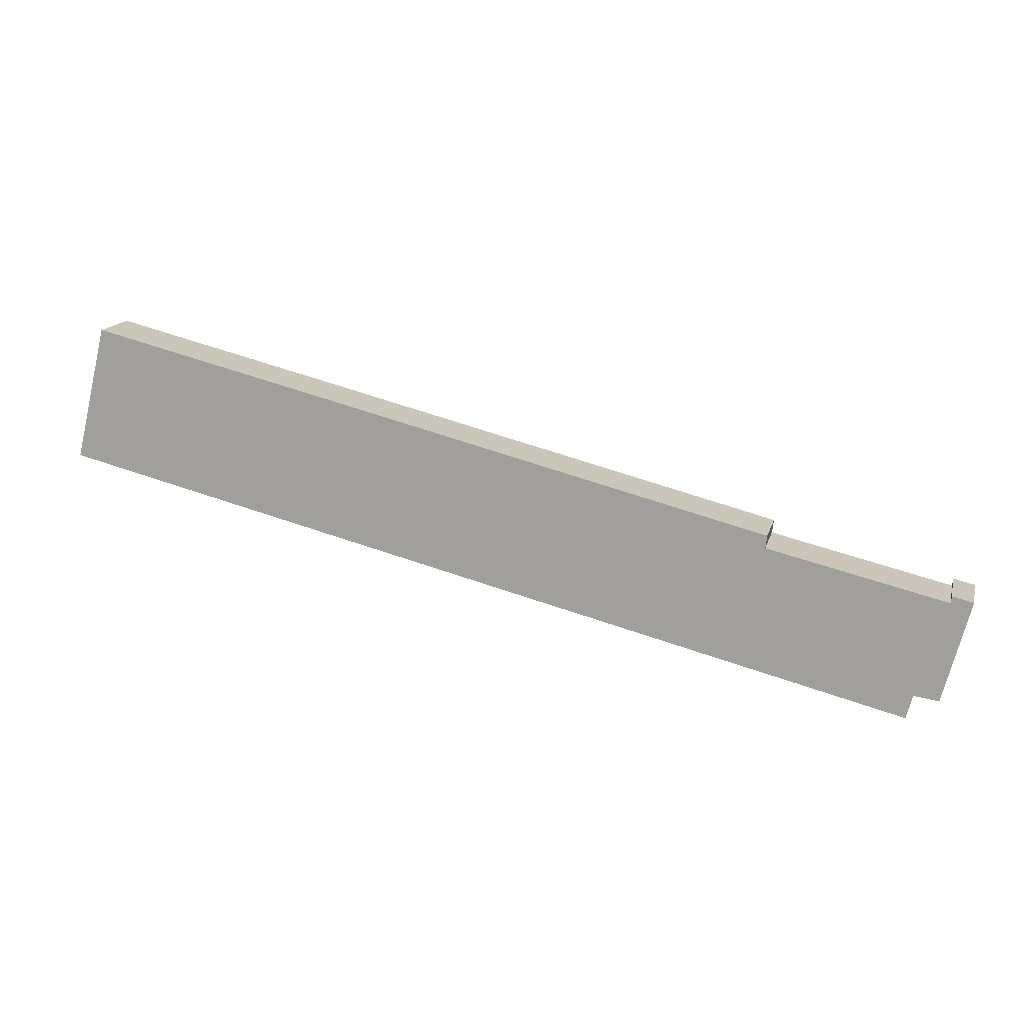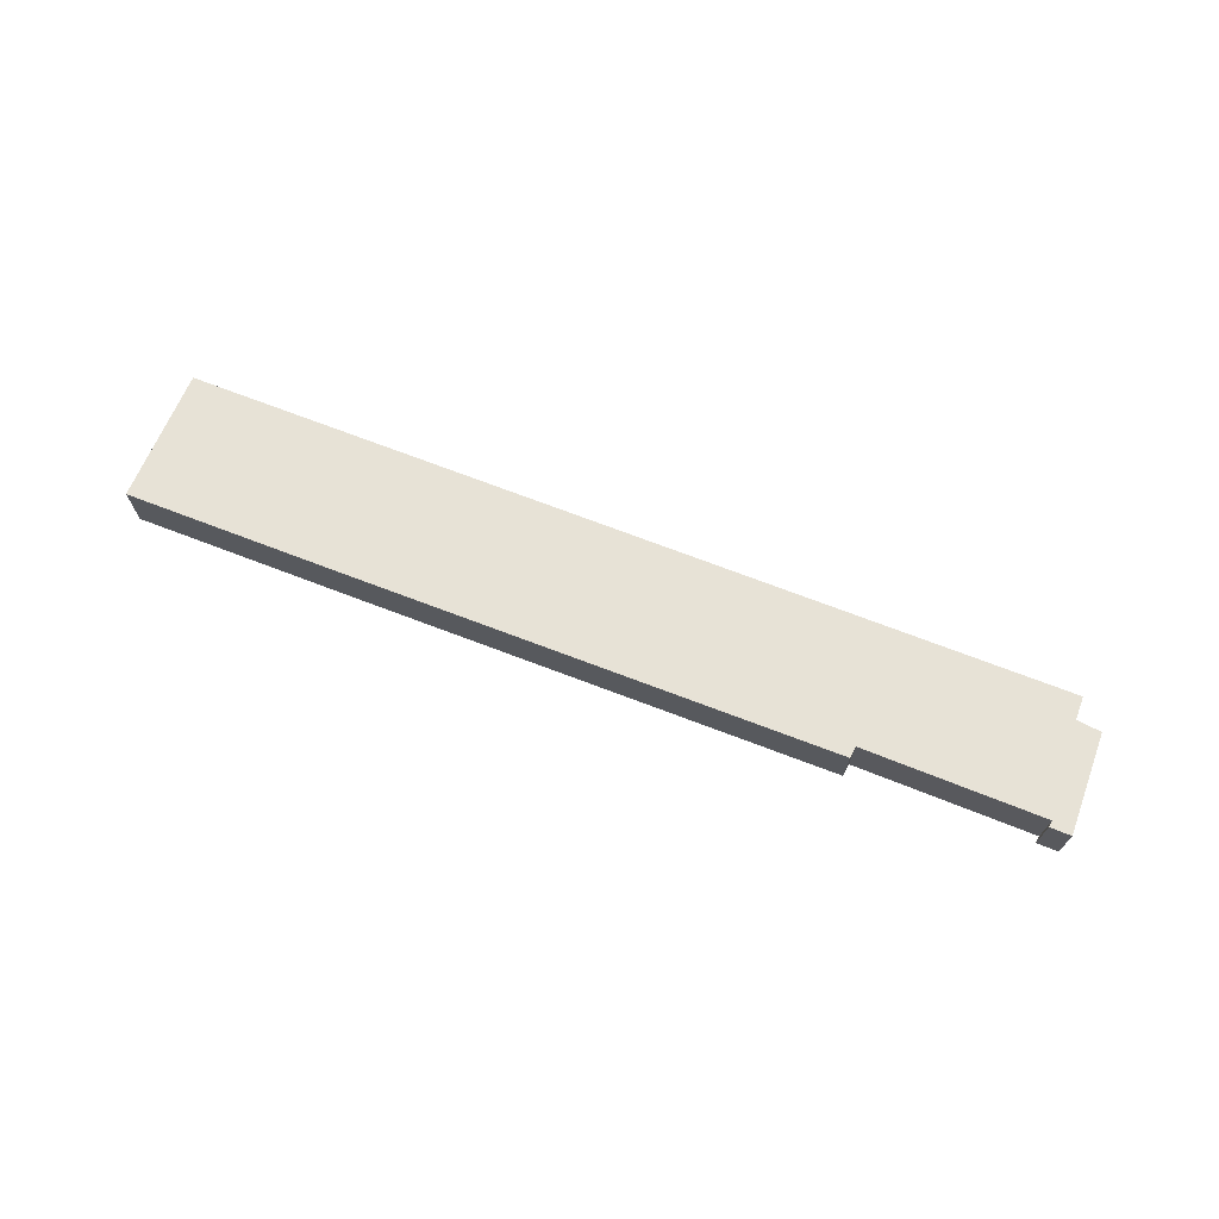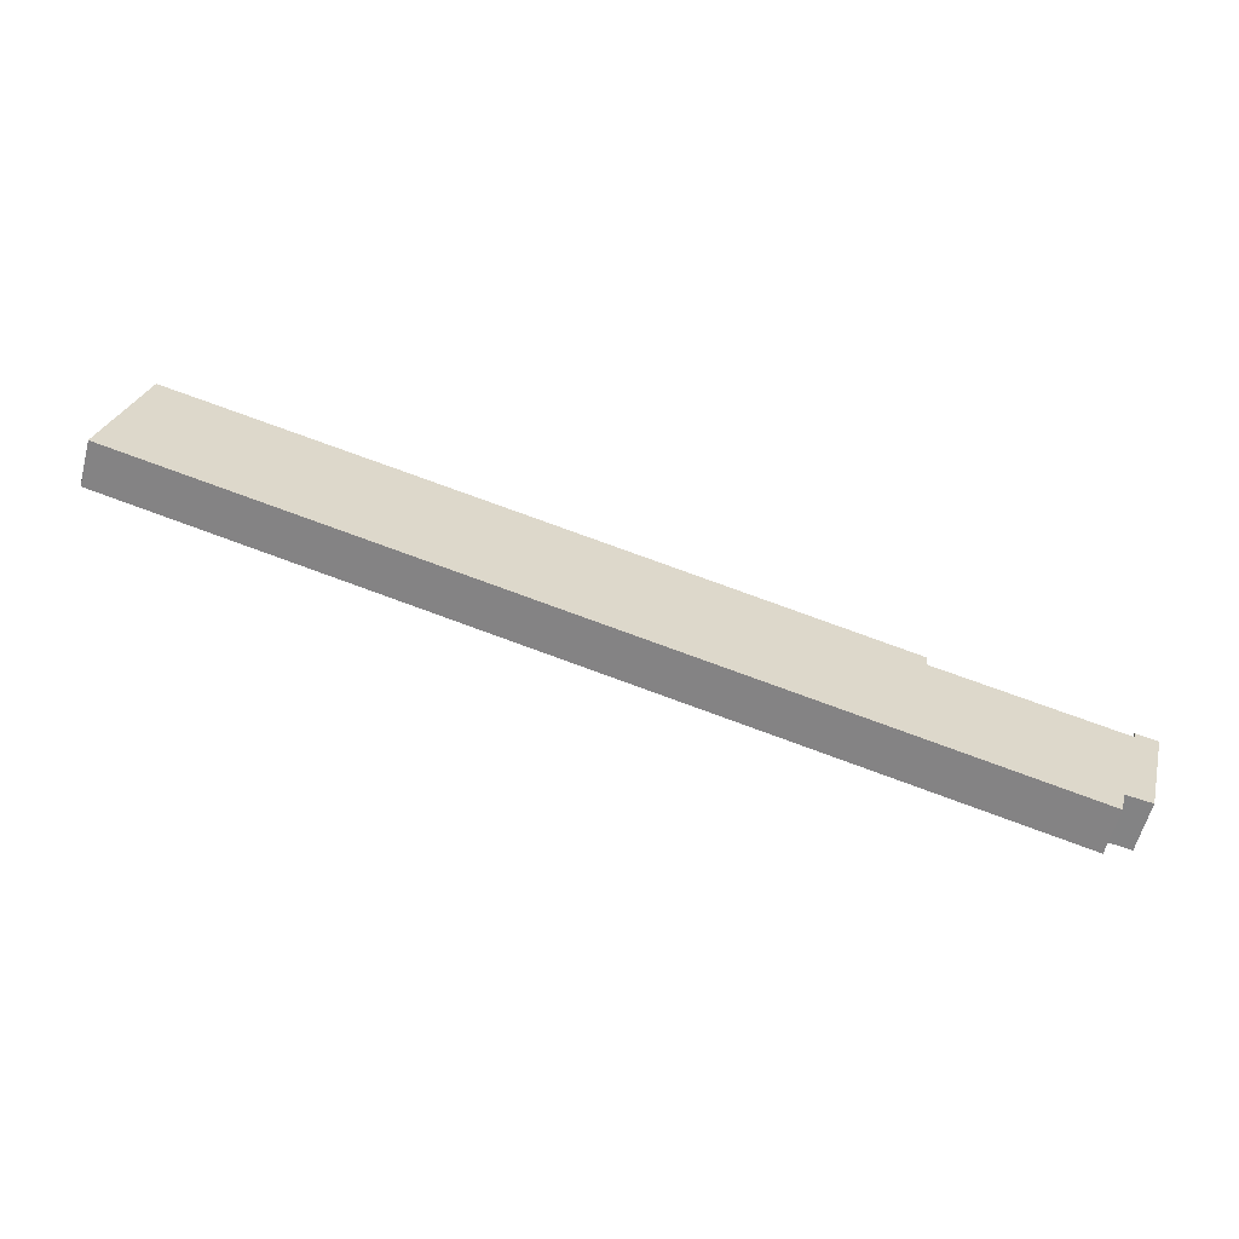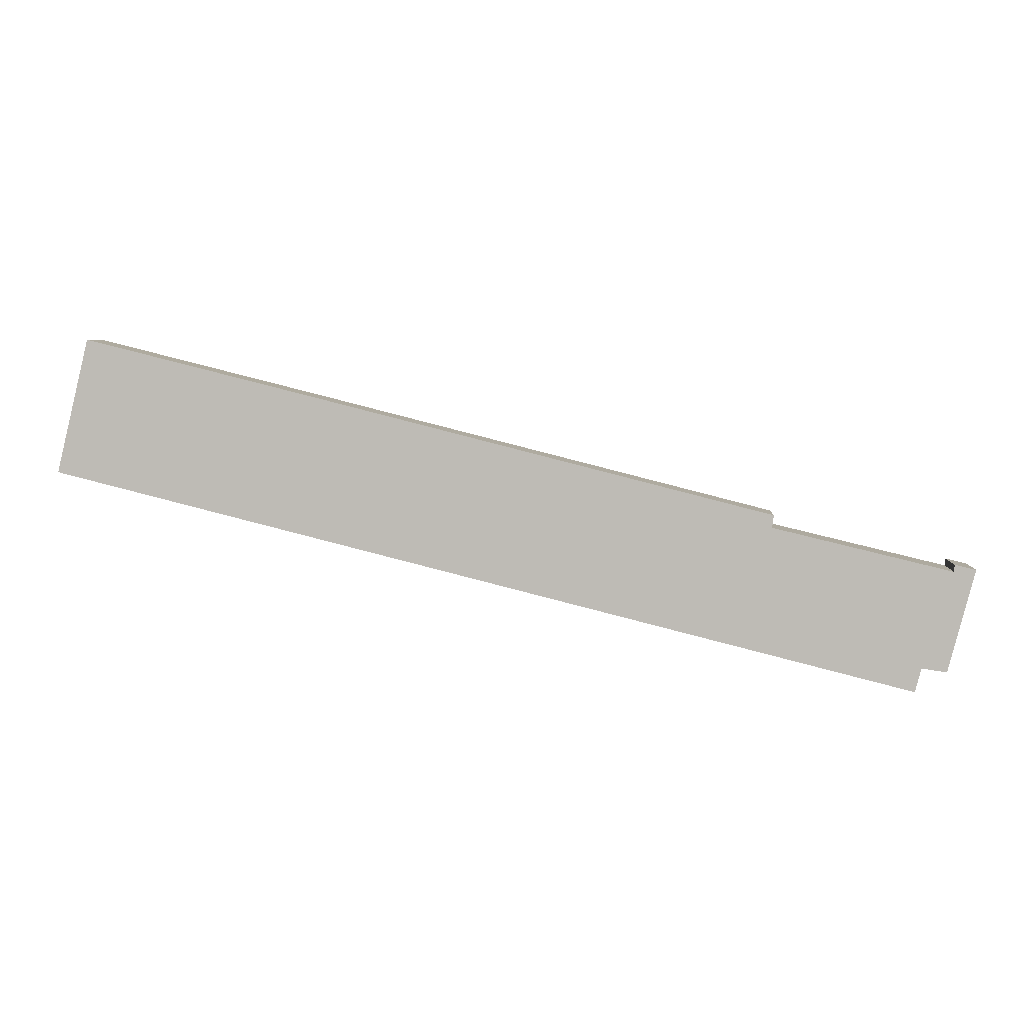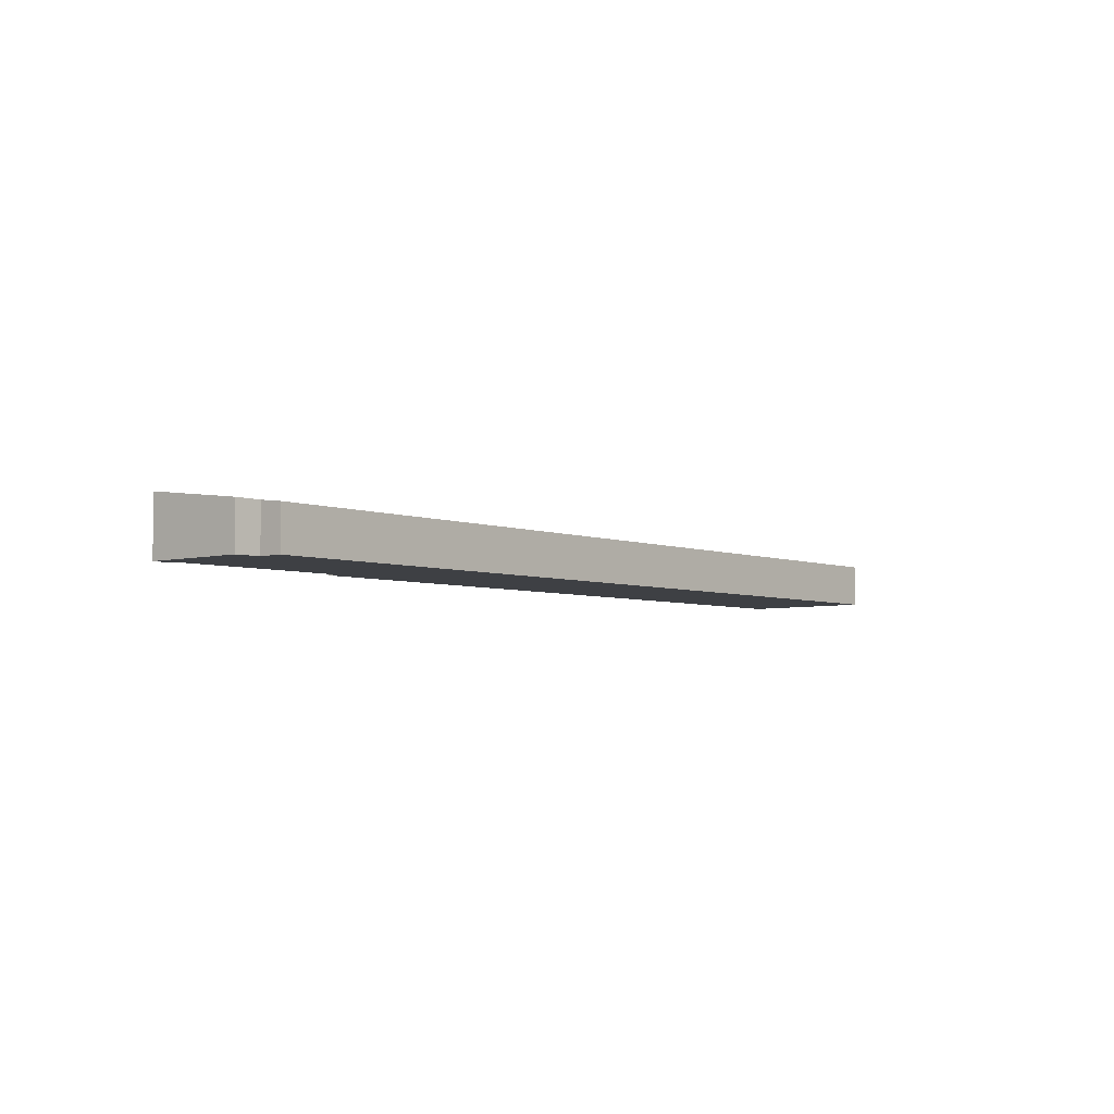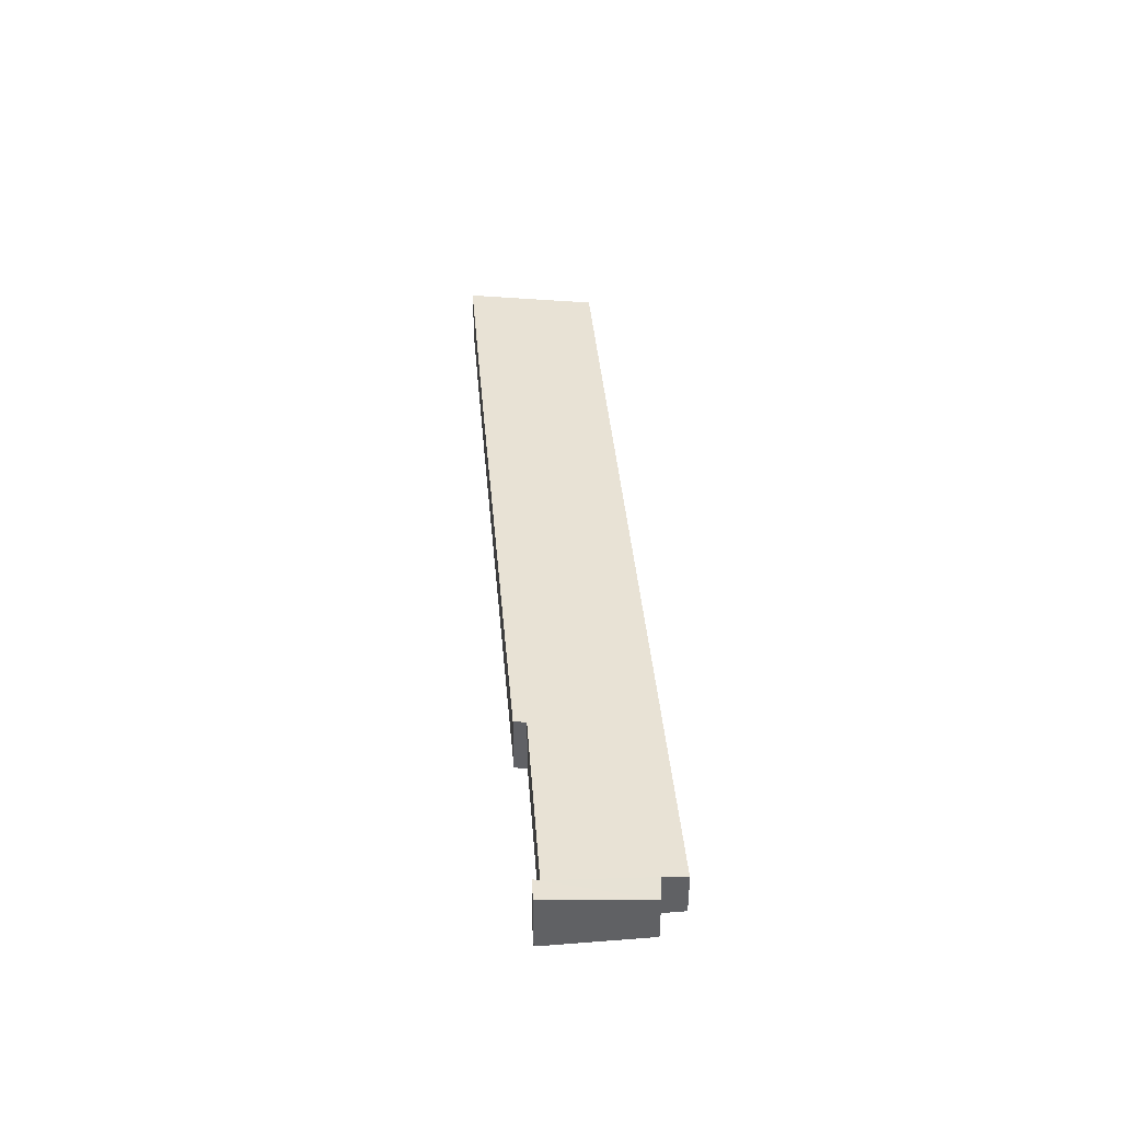
<metadata>
{"format":"obj","ext":"obj","renderer":"f3d","projection":"perspective","resolution":1024,"background":"white","views":[{"elev":15.0,"azim":13.9,"up":"+Z"},{"elev":70.2,"azim":35.1,"up":"+Y"},{"elev":-60.4,"azim":-14.8,"up":"+Z"},{"elev":4.6,"azim":4.3,"up":"+Z"},{"elev":-4.9,"azim":144.3,"up":"+Y"},{"elev":40.1,"azim":99.2,"up":"+Y"}]}
</metadata>
<code>
v  45.48 2.958 -4.559
v  44.41 2.915 -4.664
v  44.45 2.956 -4.318
v  44.17 2.328 -9.605
v  45.47 2.952 -4.607
v  1.095 2.729 4.524
v  42.63 2.166 -10.61
v  0 2.166 1.326e-16
v  1.604 2.99 6.624
v  6.397 2.989 5.427
v  12.58 2.988 3.881
v  35.61 2.904 -2.569
v  35.69 2.978 -1.956
v  42.94 2.312 -9.432
v  35.69 1.198e-16 -1.956
v  35.61 1.573e-16 -2.569
v  45.48 2.792e-16 -4.559
v  44.17 5.881e-16 -9.605
v  45.47 2.821e-16 -4.607
v  42.94 5.775e-16 -9.432
v  42.63 6.494e-16 -10.61
v  44.41 2.856e-16 -4.664
v  44.45 2.644e-16 -4.318
v  1.604 -4.056e-16 6.624
v  6.397 -3.323e-16 5.427
v  12.58 -2.376e-16 3.881
v  0 0 0
v  1.095 -2.77e-16 4.524
g defaultobject
f 1 2 3
f 2 1 4
f 4 1 5
f 6 7 8
f 7 6 9
f 7 9 10
f 7 10 11
f 7 11 12
f 12 11 13
f 7 12 14
f 14 12 2
f 14 2 4
f 15 12 13
f 12 15 16
f 17 5 1
f 5 17 4
f 4 17 18
f 18 17 19
f 20 7 14
f 7 20 21
f 12 22 2
f 22 12 16
f 3 17 1
f 17 3 23
f 24 10 9
f 10 24 25
f 10 25 11
f 11 25 26
f 11 26 13
f 13 26 15
f 2 23 3
f 23 2 22
f 27 6 8
f 6 27 28
f 6 28 9
f 9 28 24
f 18 14 4
f 14 18 20
f 21 8 7
f 8 21 27
f 21 28 27
f 28 21 24
f 24 21 25
f 25 21 26
f 26 21 16
f 16 21 20
f 16 20 22
f 22 20 18
f 22 17 23
f 17 22 18
f 17 18 19
f 15 26 16

</code>
